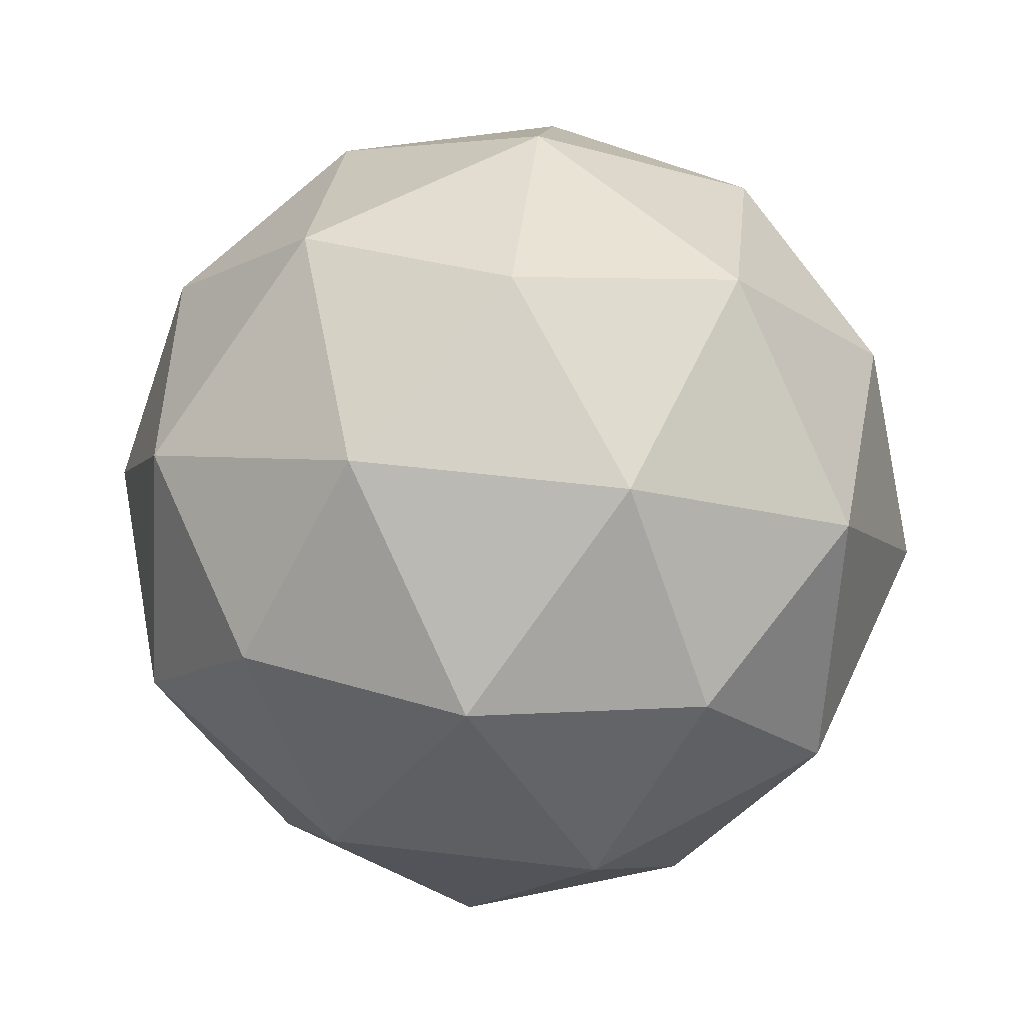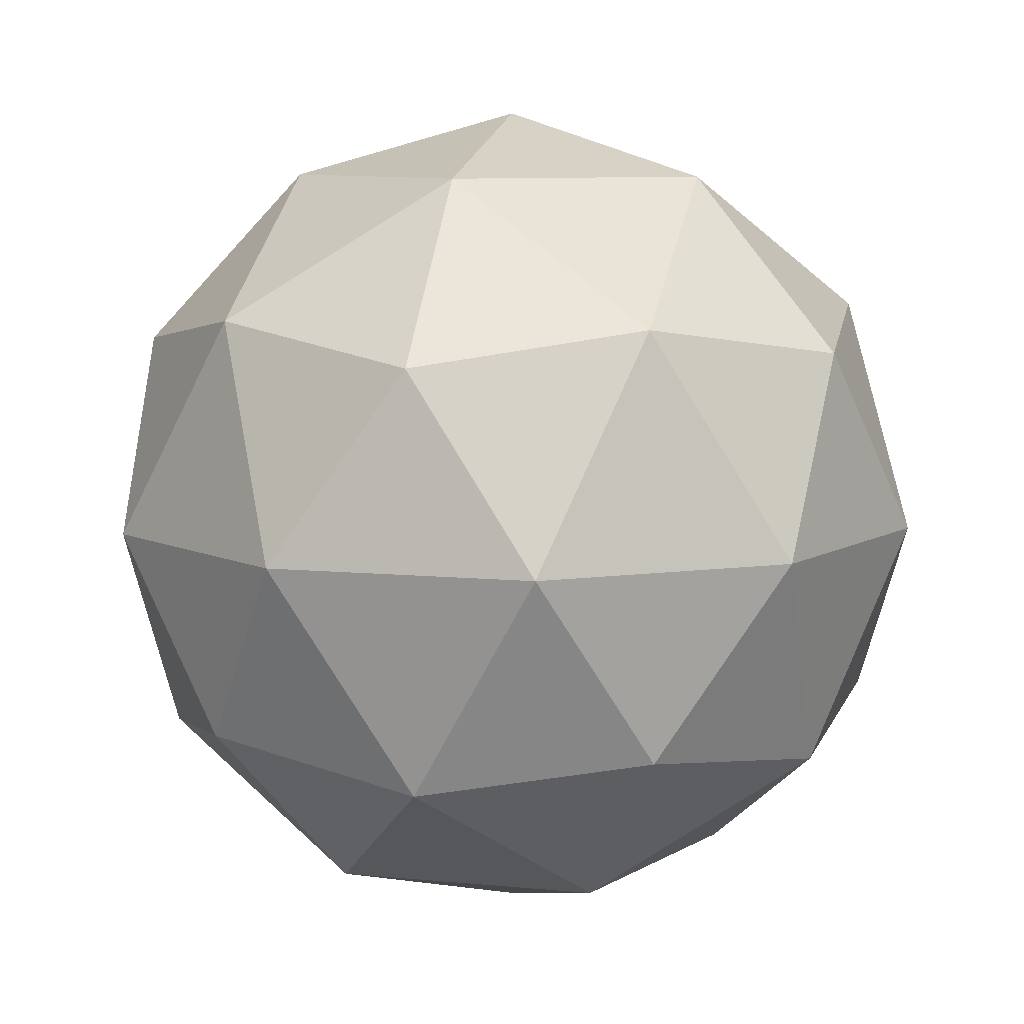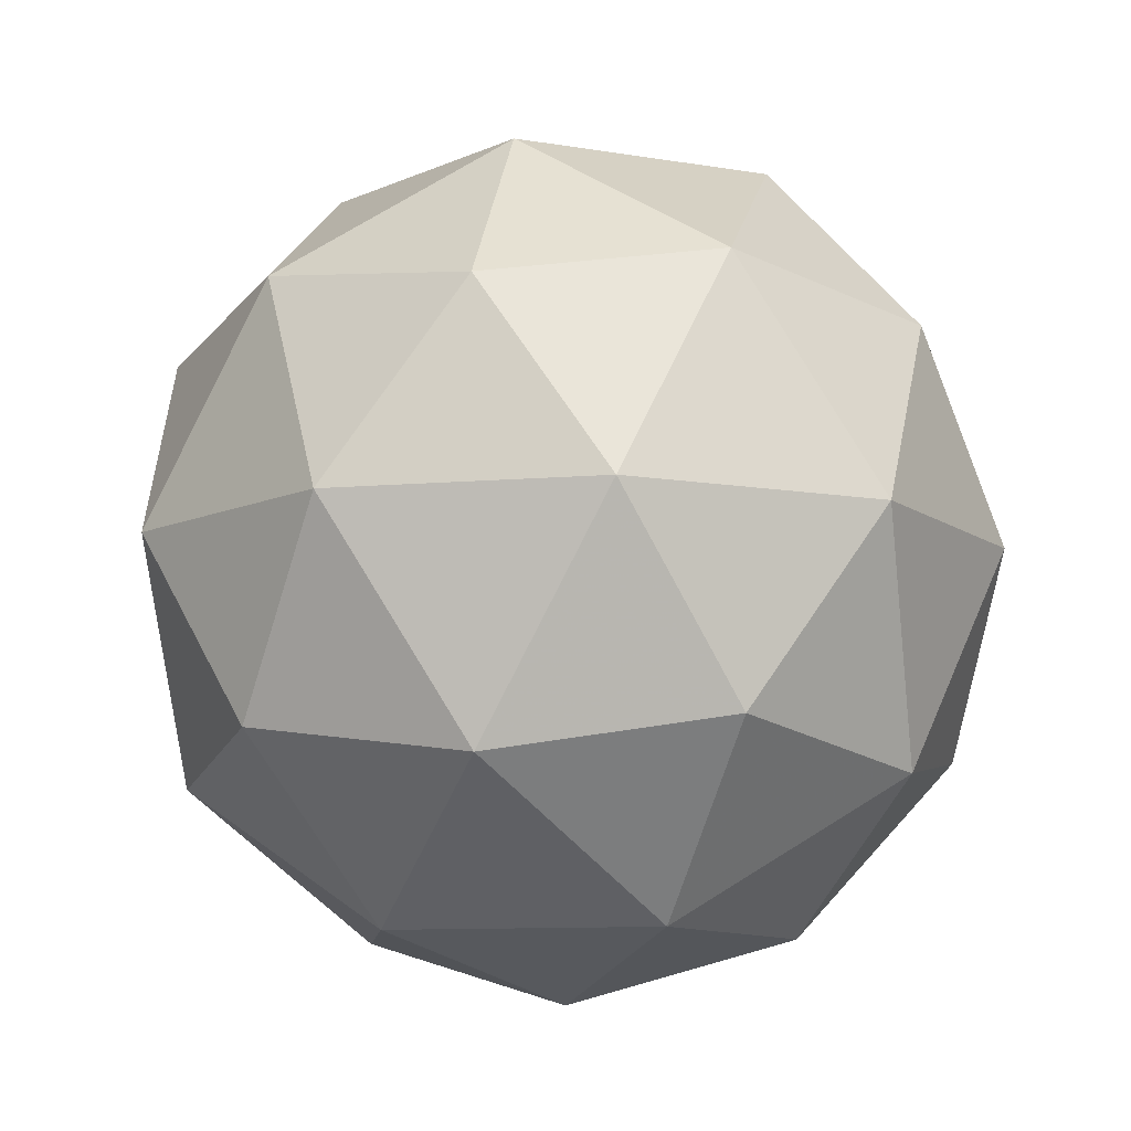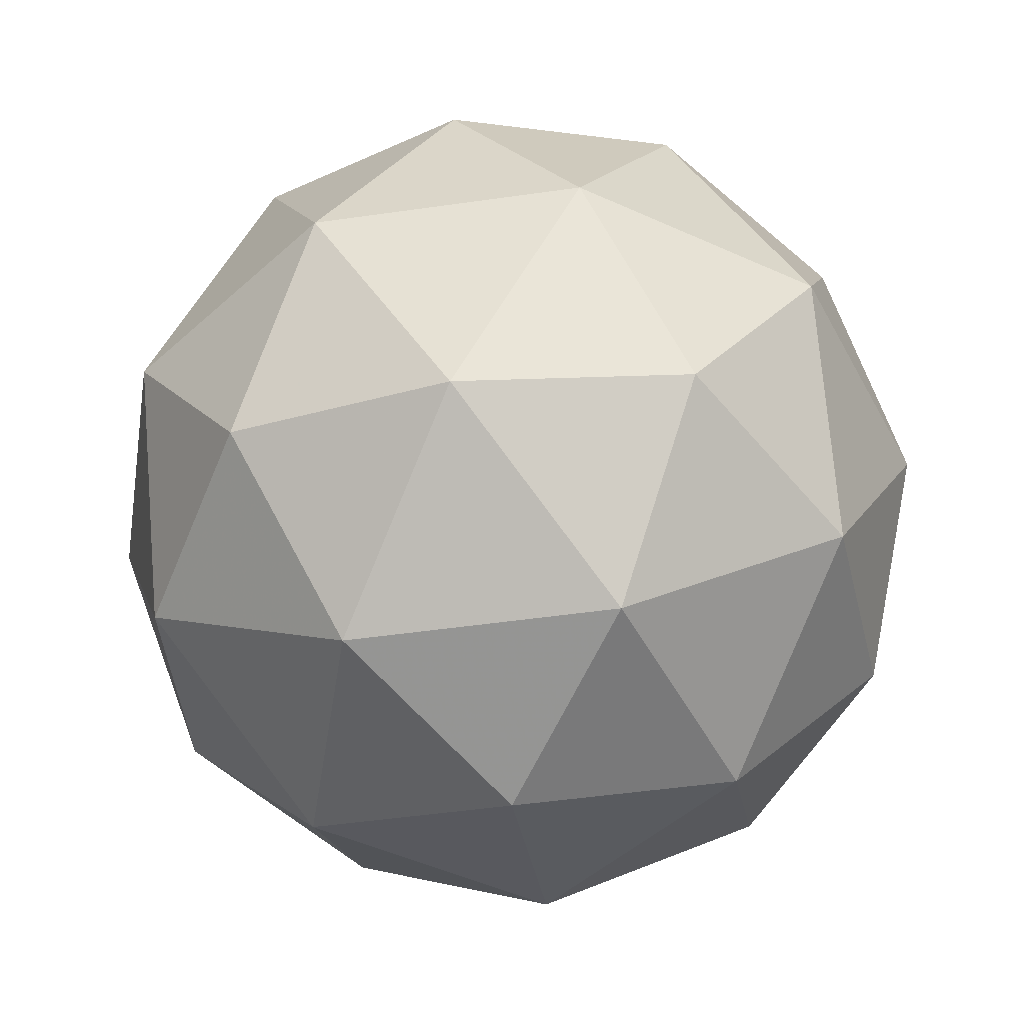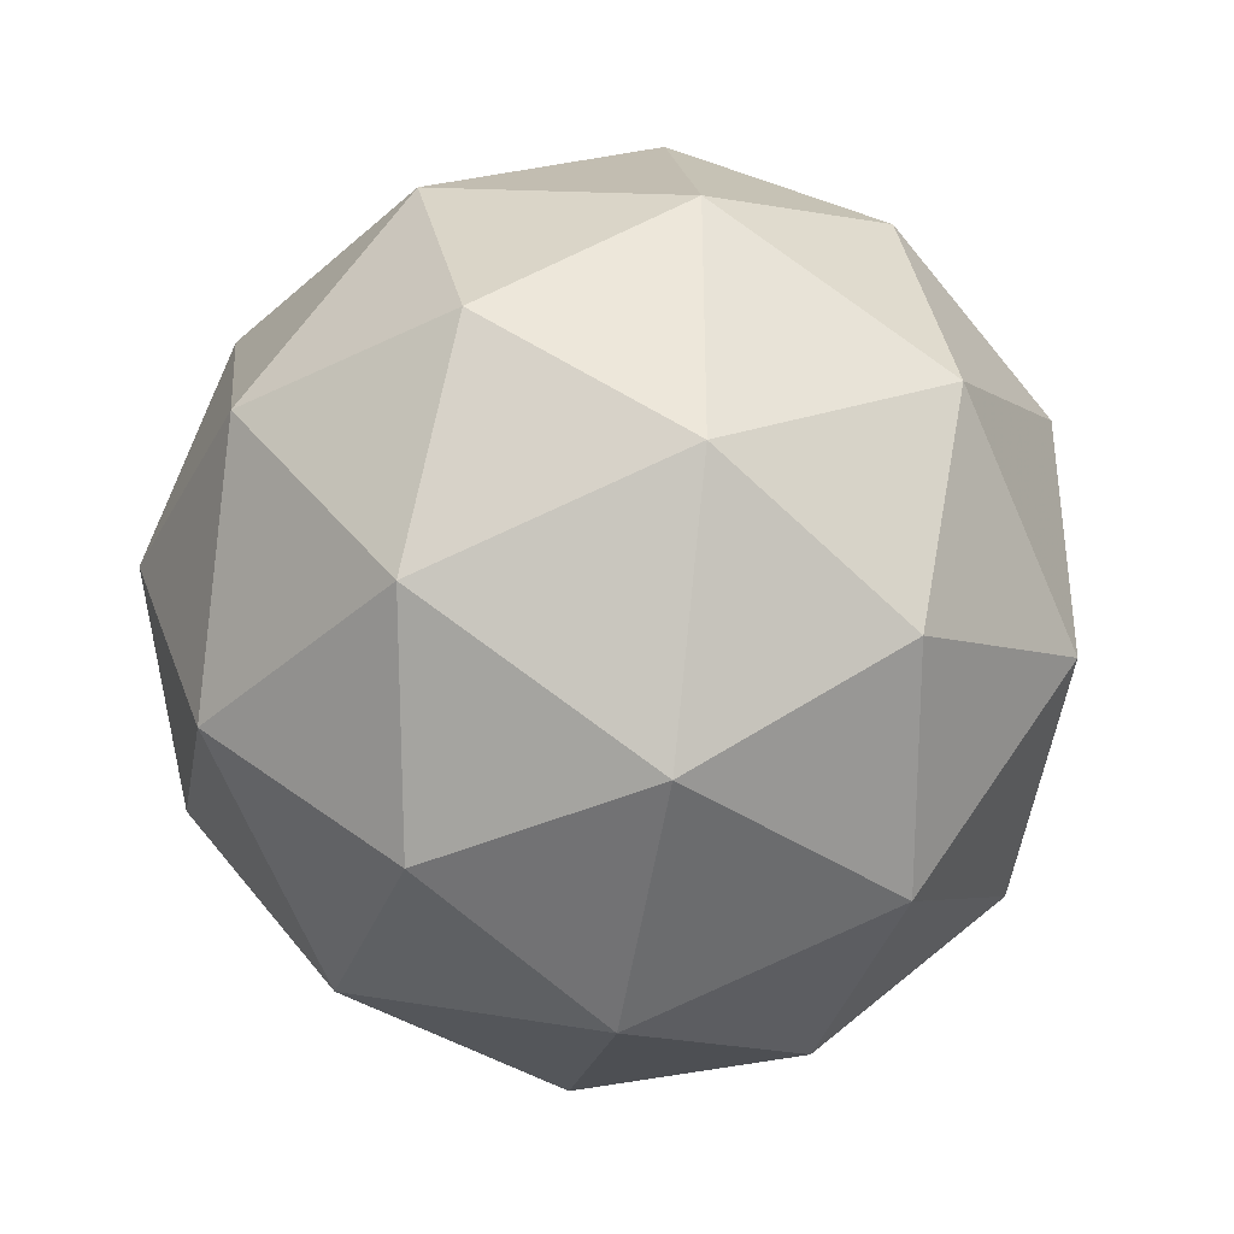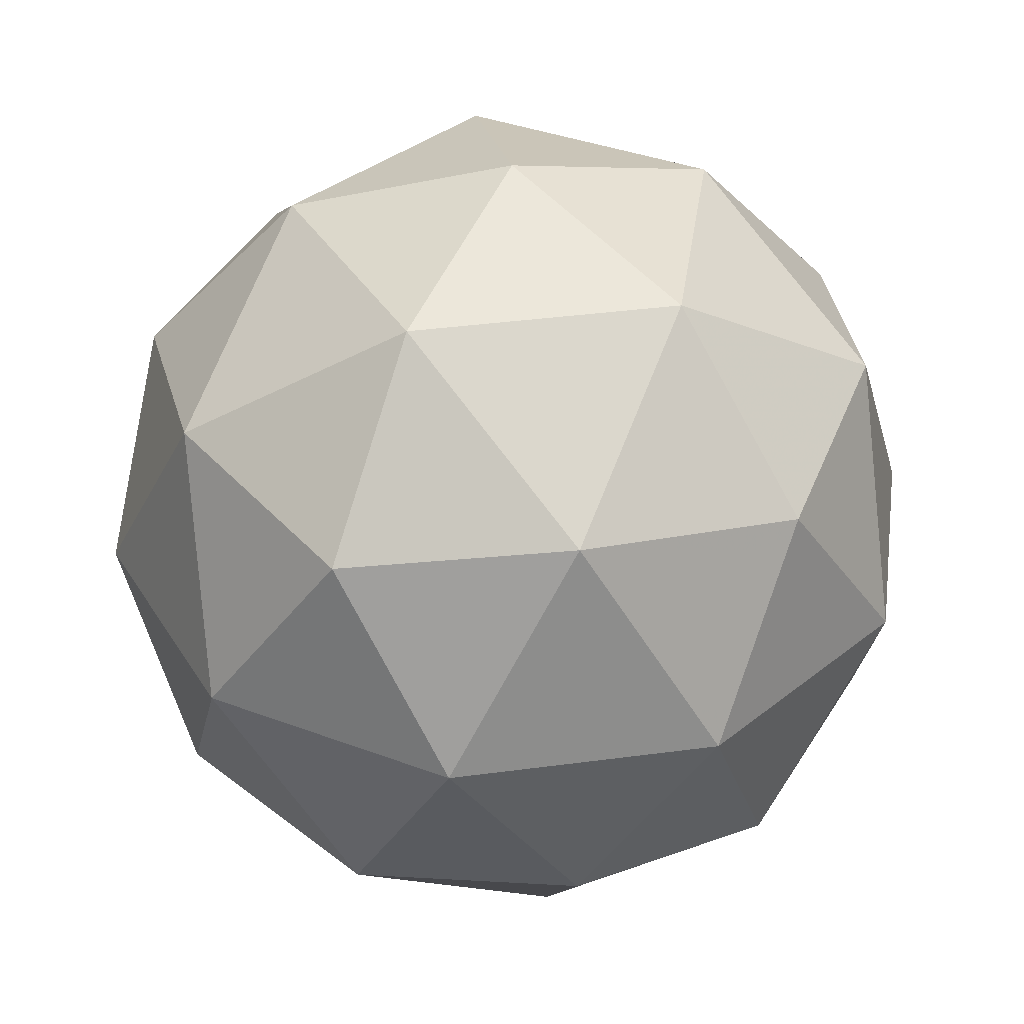
<metadata>
{"format":"obj","ext":"obj","renderer":"f3d","projection":"perspective","resolution":1024,"background":"white","views":[{"elev":58.7,"azim":-155.2,"up":"+Y"},{"elev":8.6,"azim":33.1,"up":"+Y"},{"elev":-10.3,"azim":30.3,"up":"+Y"},{"elev":-48.7,"azim":171.1,"up":"+Y"},{"elev":-37.2,"azim":-163.3,"up":"+Z"},{"elev":36.9,"azim":-99.9,"up":"+Y"}]}
</metadata>
<code>
g SAADL-i5-g25-s736
v -3912 -4687 5722
v -3823 -4655 5787
v -3946 -4655 5827
v -3760 -4571 5832
v -3733 -4587 5722
v -4022 -4655 5722
v -3946 -4655 5617
v -3823 -4655 5657
v -3712 -4477 5787
v -3970 -4571 5901
v -3857 -4587 5892
v -3912 -4477 5932
v -4100 -4571 5722
v -4057 -4587 5827
v -4112 -4477 5787
v -3970 -4571 5543
v -4057 -4587 5617
v -4035 -4477 5552
v -3760 -4571 5612
v -3857 -4587 5552
v -3789 -4477 5552
v -3789 -4477 5892
v -4035 -4477 5892
v -4112 -4477 5657
v -3912 -4477 5512
v -3712 -4477 5657
v -3854 -4383 5901
v -3767 -4366 5827
v -3878 -4298 5827
v -4064 -4383 5832
v -3967 -4366 5892
v -4001 -4298 5787
v -4064 -4383 5612
v -4091 -4366 5722
v -4001 -4298 5657
v -3854 -4383 5543
v -3967 -4366 5552
v -3878 -4298 5617
v -3724 -4383 5722
v -3767 -4366 5617
v -3802 -4298 5722
v -3912 -4267 5722
f 1 2 3
f 4 2 5
f 1 3 6
f 1 6 7
f 1 7 8
f 4 5 9
f 10 11 12
f 13 14 15
f 16 17 18
f 19 20 21
f 4 9 22
f 10 12 23
f 13 15 24
f 16 18 25
f 19 21 26
f 27 28 29
f 30 31 32
f 33 34 35
f 36 37 38
f 39 40 41
f 41 38 42
f 41 40 38
f 40 36 38
f 38 35 42
f 38 37 35
f 37 33 35
f 35 32 42
f 35 34 32
f 34 30 32
f 32 29 42
f 32 31 29
f 31 27 29
f 29 41 42
f 29 28 41
f 28 39 41
f 26 40 39
f 26 21 40
f 21 36 40
f 25 37 36
f 25 18 37
f 18 33 37
f 24 34 33
f 24 15 34
f 15 30 34
f 23 31 30
f 23 12 31
f 12 27 31
f 22 28 27
f 22 9 28
f 9 39 28
f 21 25 36
f 21 20 25
f 20 16 25
f 18 24 33
f 18 17 24
f 17 13 24
f 15 23 30
f 15 14 23
f 14 10 23
f 12 22 27
f 12 11 22
f 11 4 22
f 9 26 39
f 9 5 26
f 5 19 26
f 8 20 19
f 8 7 20
f 7 16 20
f 7 17 16
f 7 6 17
f 6 13 17
f 6 14 13
f 6 3 14
f 3 10 14
f 5 8 19
f 5 2 8
f 2 1 8
f 3 11 10
f 3 2 11
f 2 4 11
f 2 4 11

</code>
